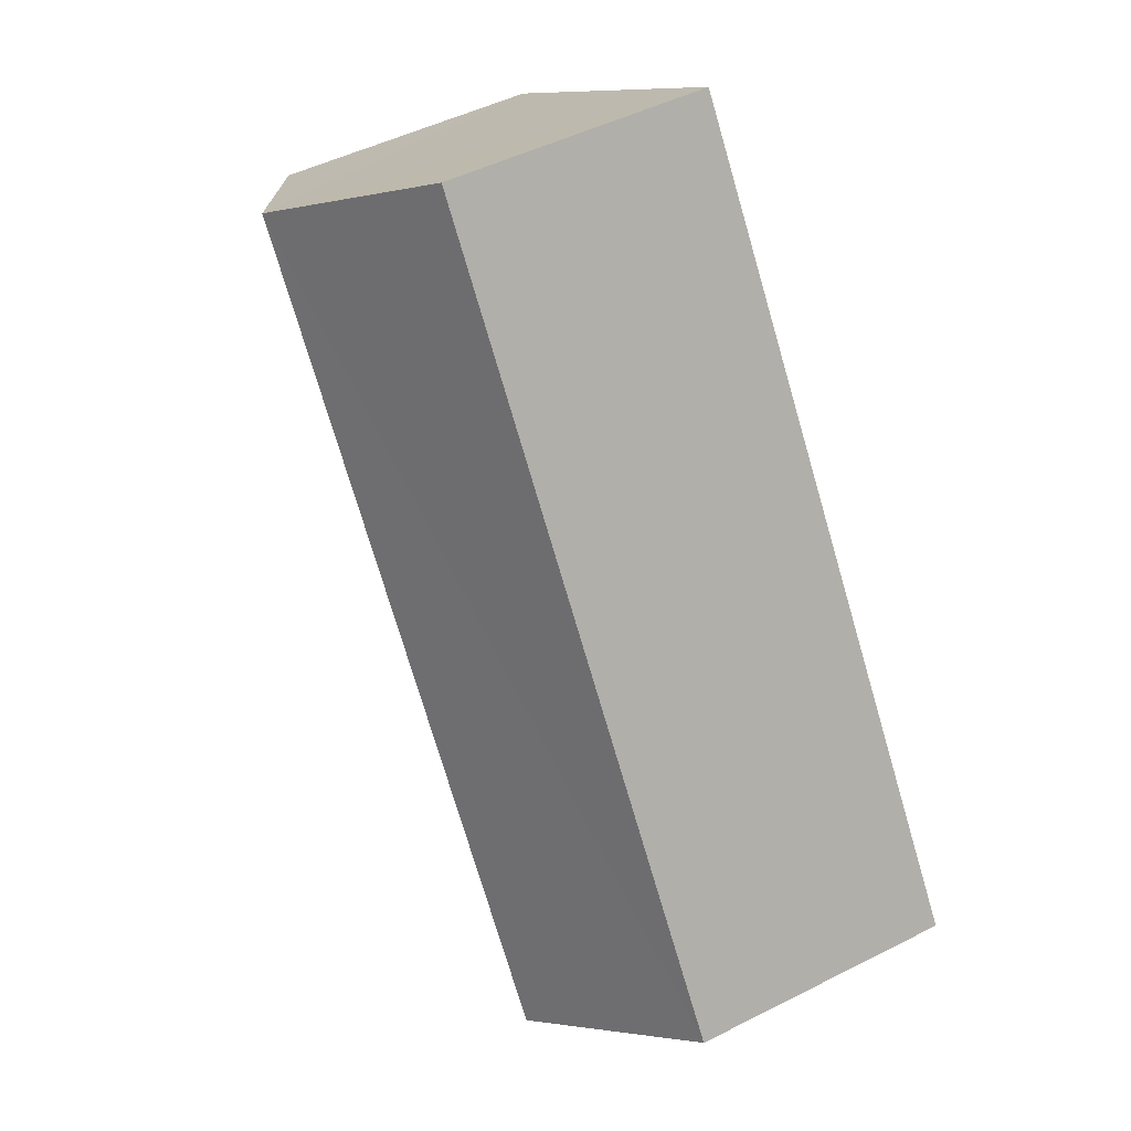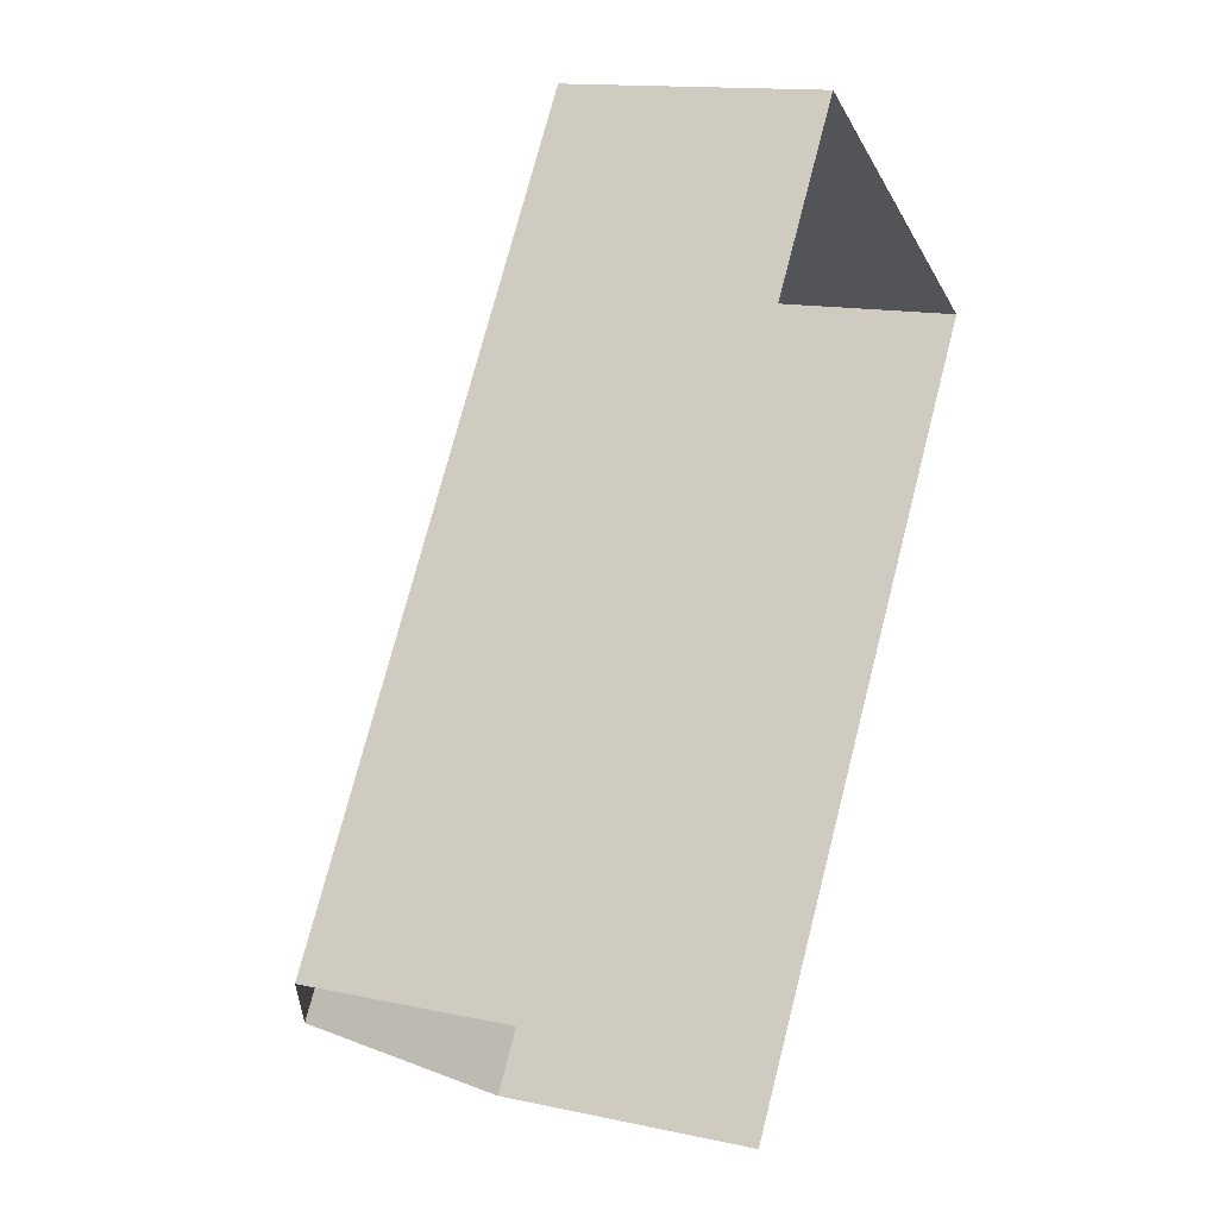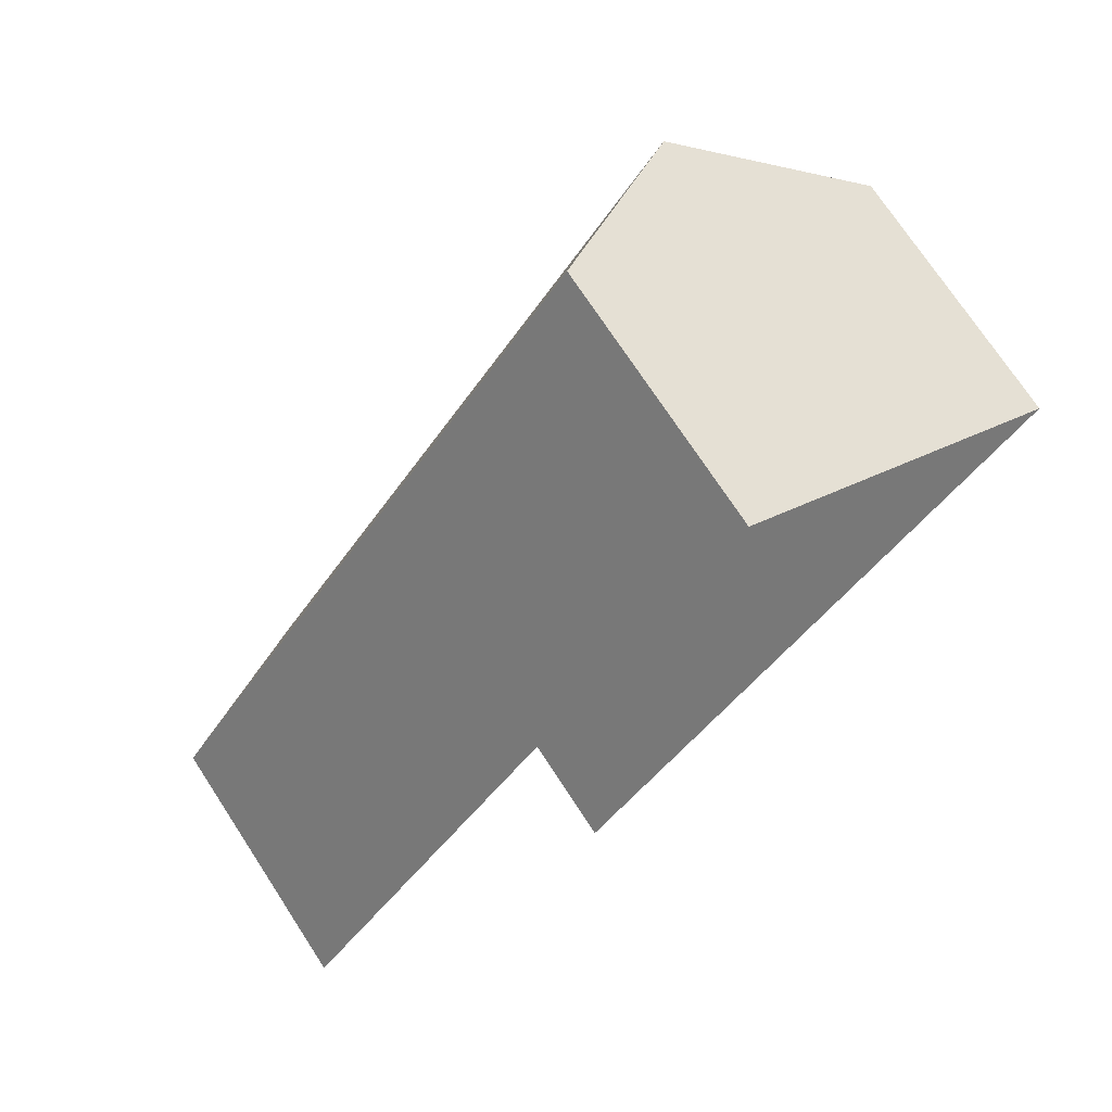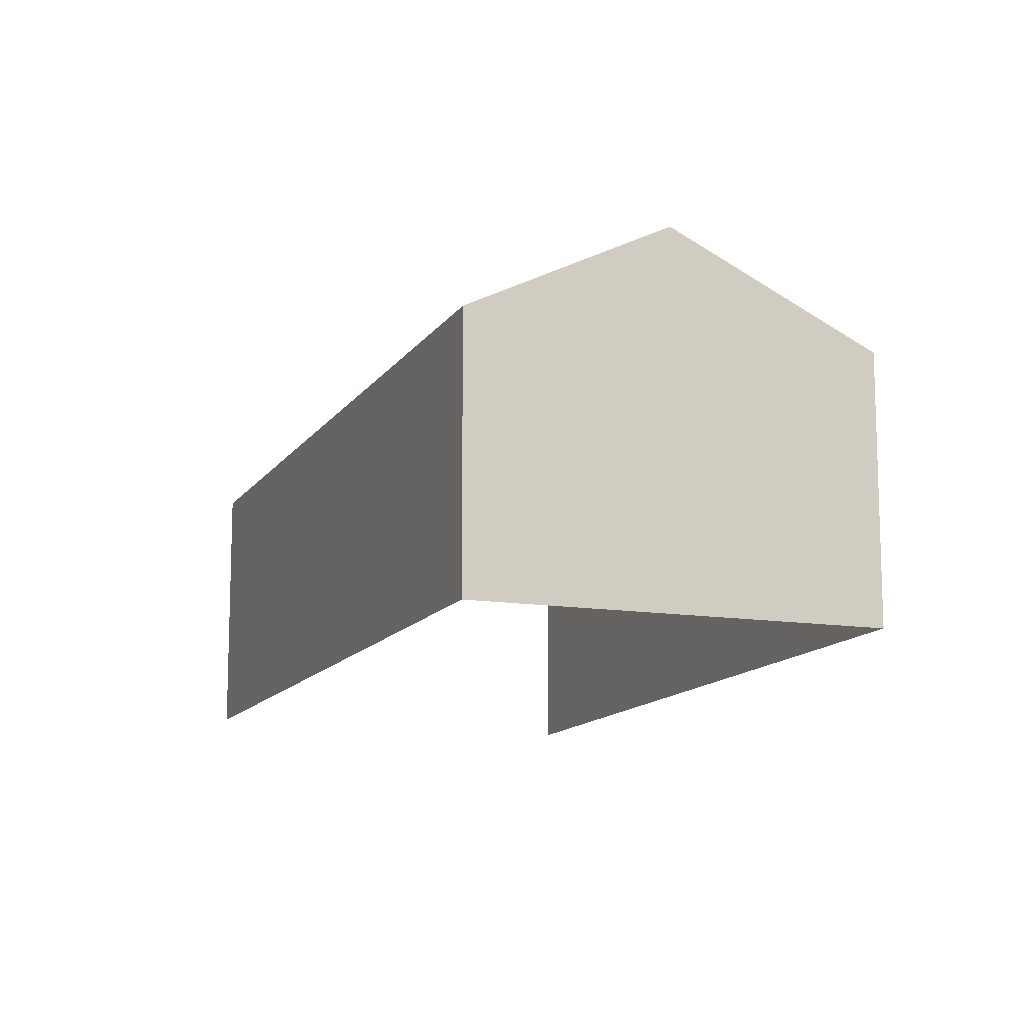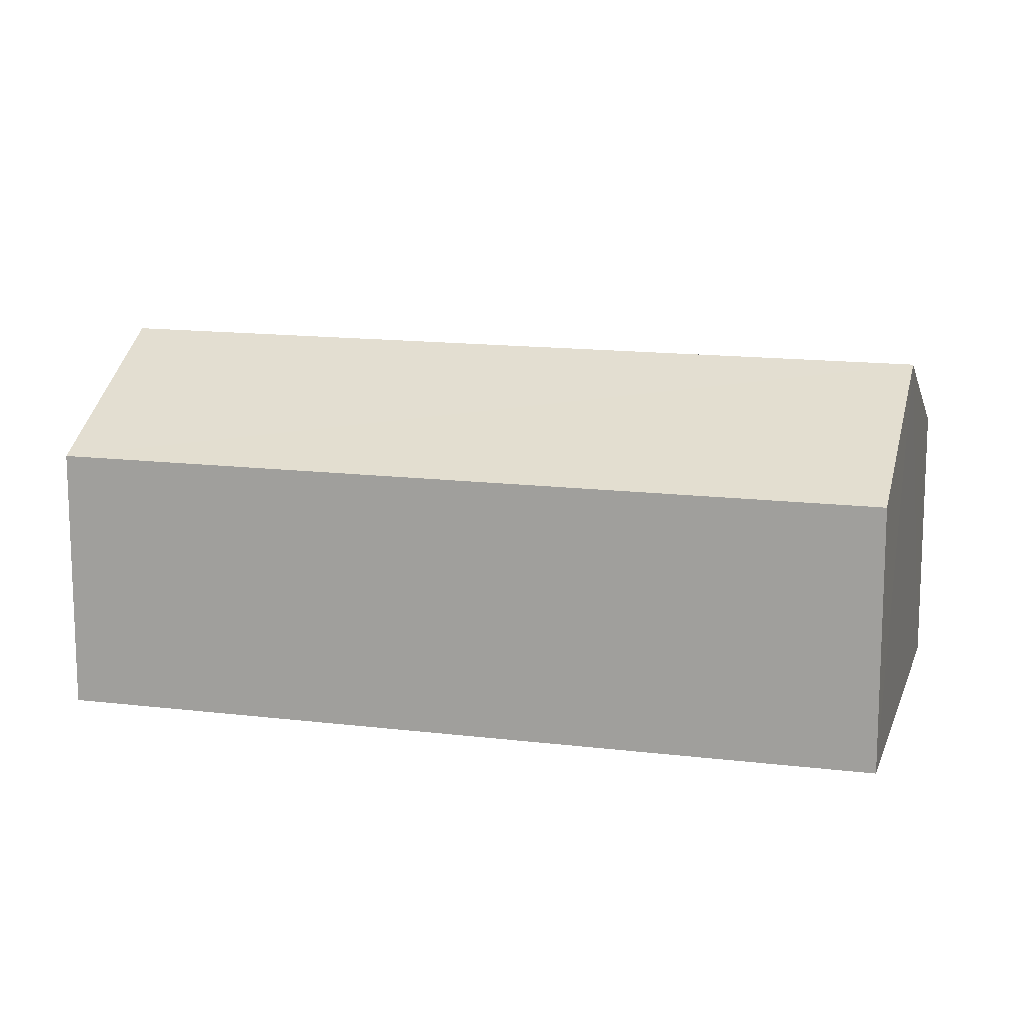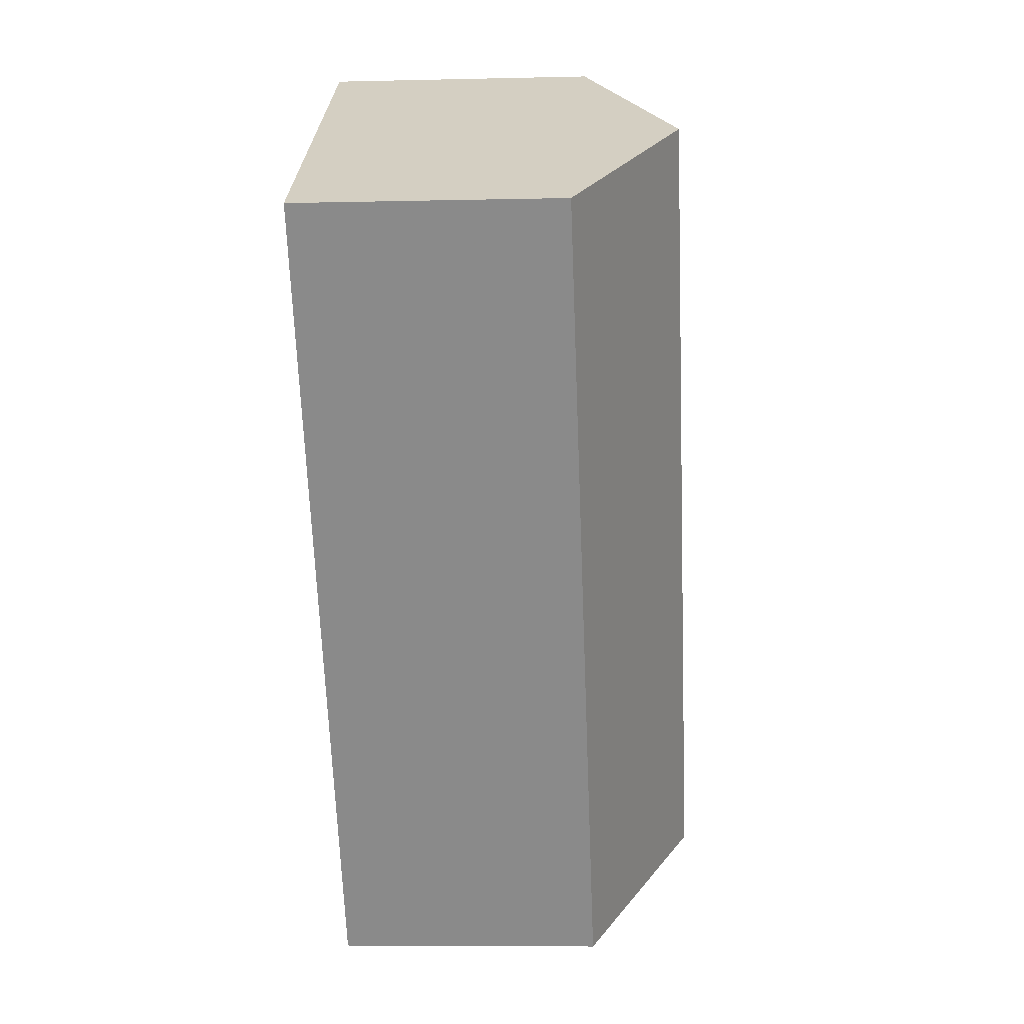
<metadata>
{"format":"obj","ext":"obj","renderer":"f3d","projection":"perspective","resolution":1024,"background":"white","views":[{"elev":47.7,"azim":60.2,"up":"+Y"},{"elev":13.5,"azim":116.2,"up":"+Y"},{"elev":72.9,"azim":146.9,"up":"+Y"},{"elev":-12.7,"azim":-166.5,"up":"+Z"},{"elev":14.3,"azim":139.3,"up":"+Z"},{"elev":-8.1,"azim":-86.0,"up":"+Y"}]}
</metadata>
<code>
v -2.238e+05 -1.284e+05 14.61
v -2.238e+05 -1.284e+05 14.61
v -2.238e+05 -1.284e+05 14.61
v -2.238e+05 -1.284e+05 14.61
v -2.238e+05 -1.284e+05 17.83
v -2.238e+05 -1.284e+05 17.83
v -2.238e+05 -1.284e+05 19.04
v -2.238e+05 -1.284e+05 19.04
v -2.238e+05 -1.284e+05 17.83
v -2.238e+05 -1.284e+05 17.83
f 1 2 3
f 4 1 3
f 6 4 7
f 4 3 7
f 3 9 7
f 5 6 7
f 8 5 7
f 9 10 8
f 7 9 8
f 6 1 4
f 6 5 1
f 10 2 8
f 2 1 8
f 1 5 8
f 10 3 2
f 10 9 3

</code>
